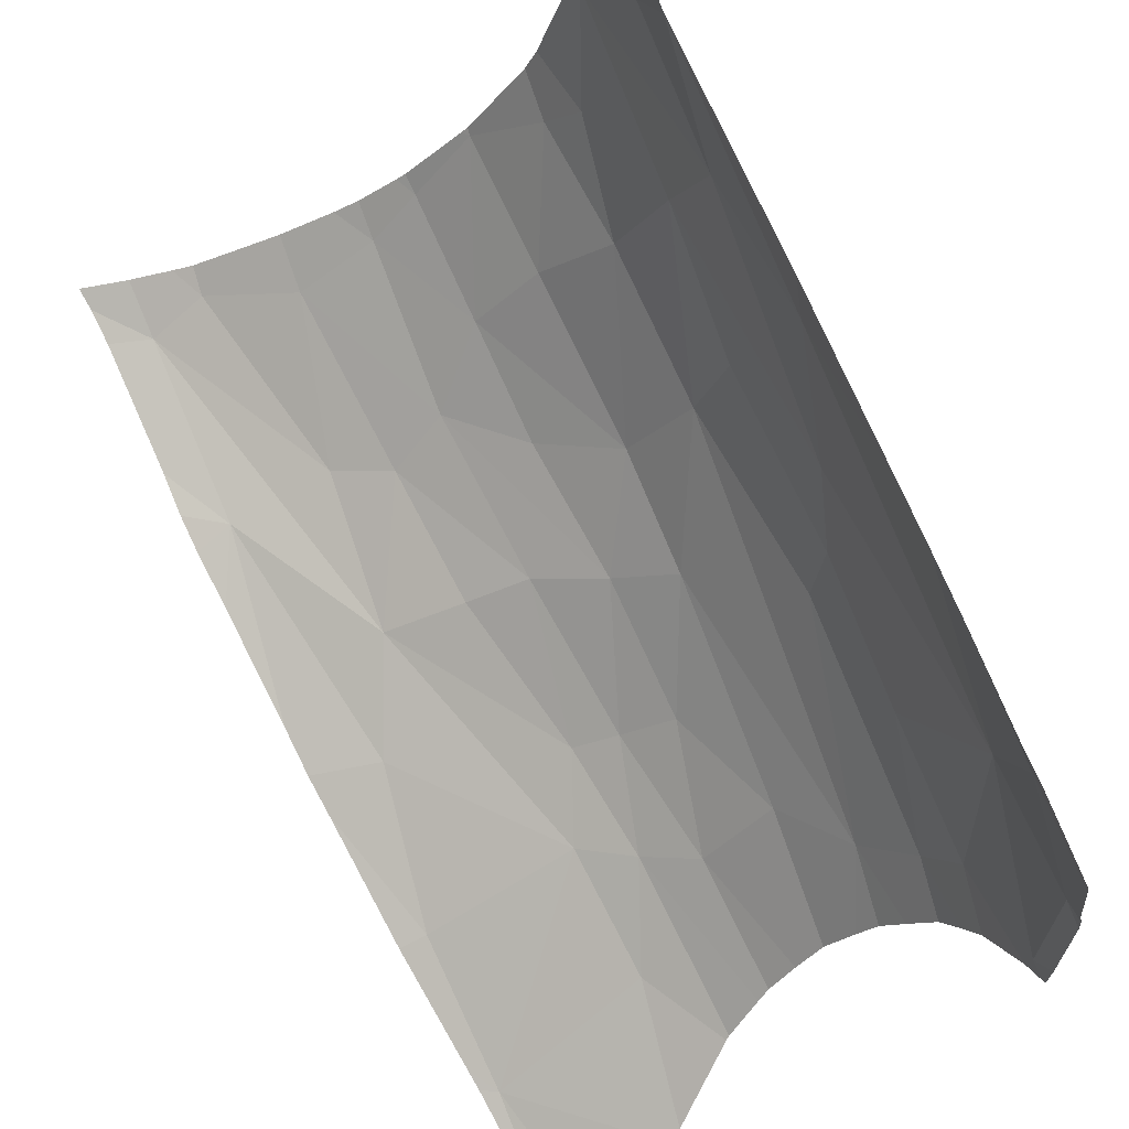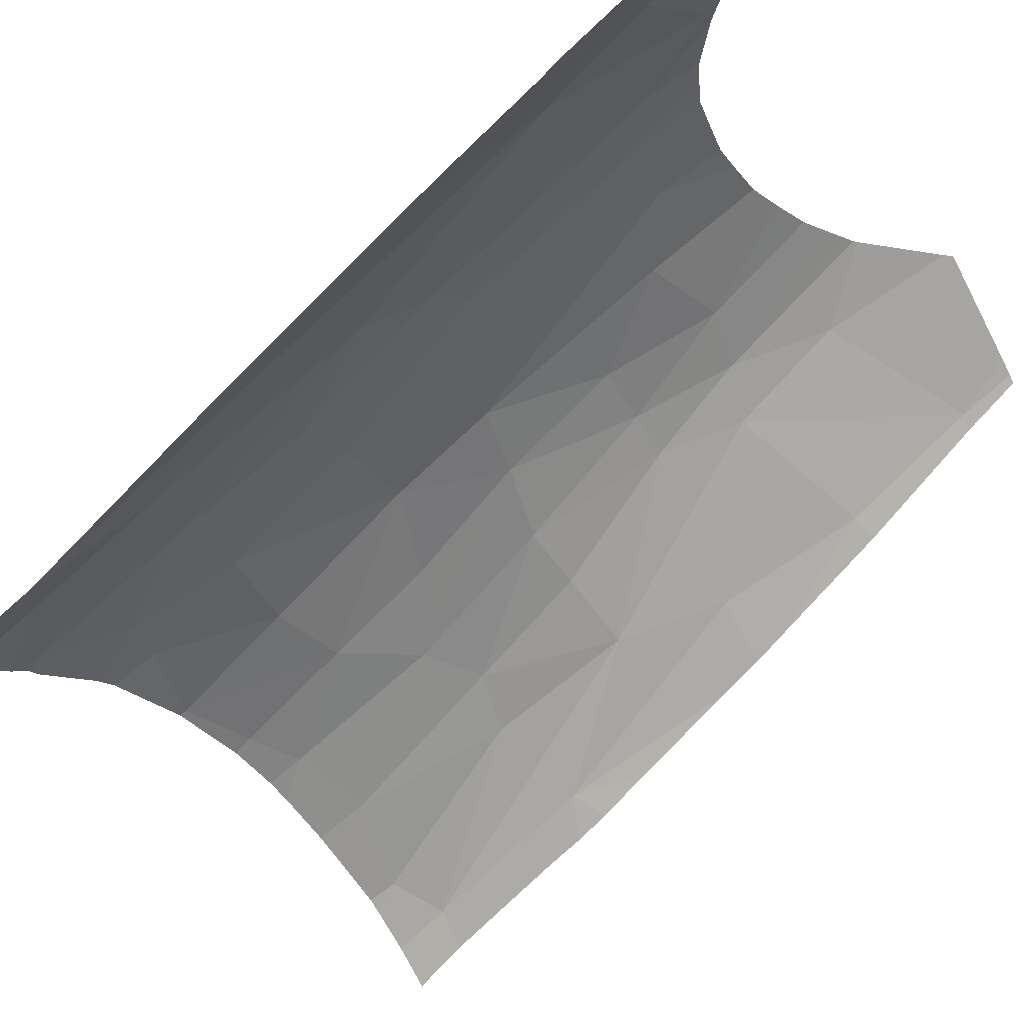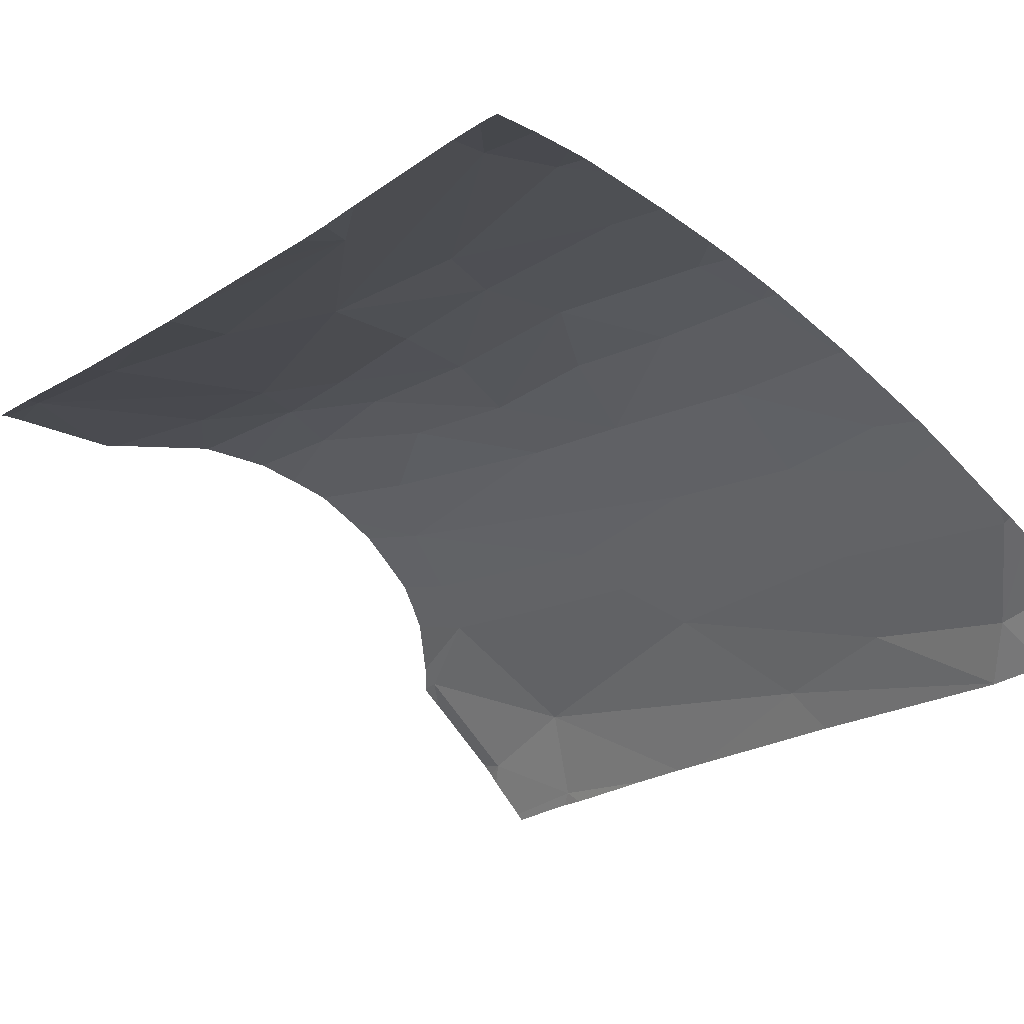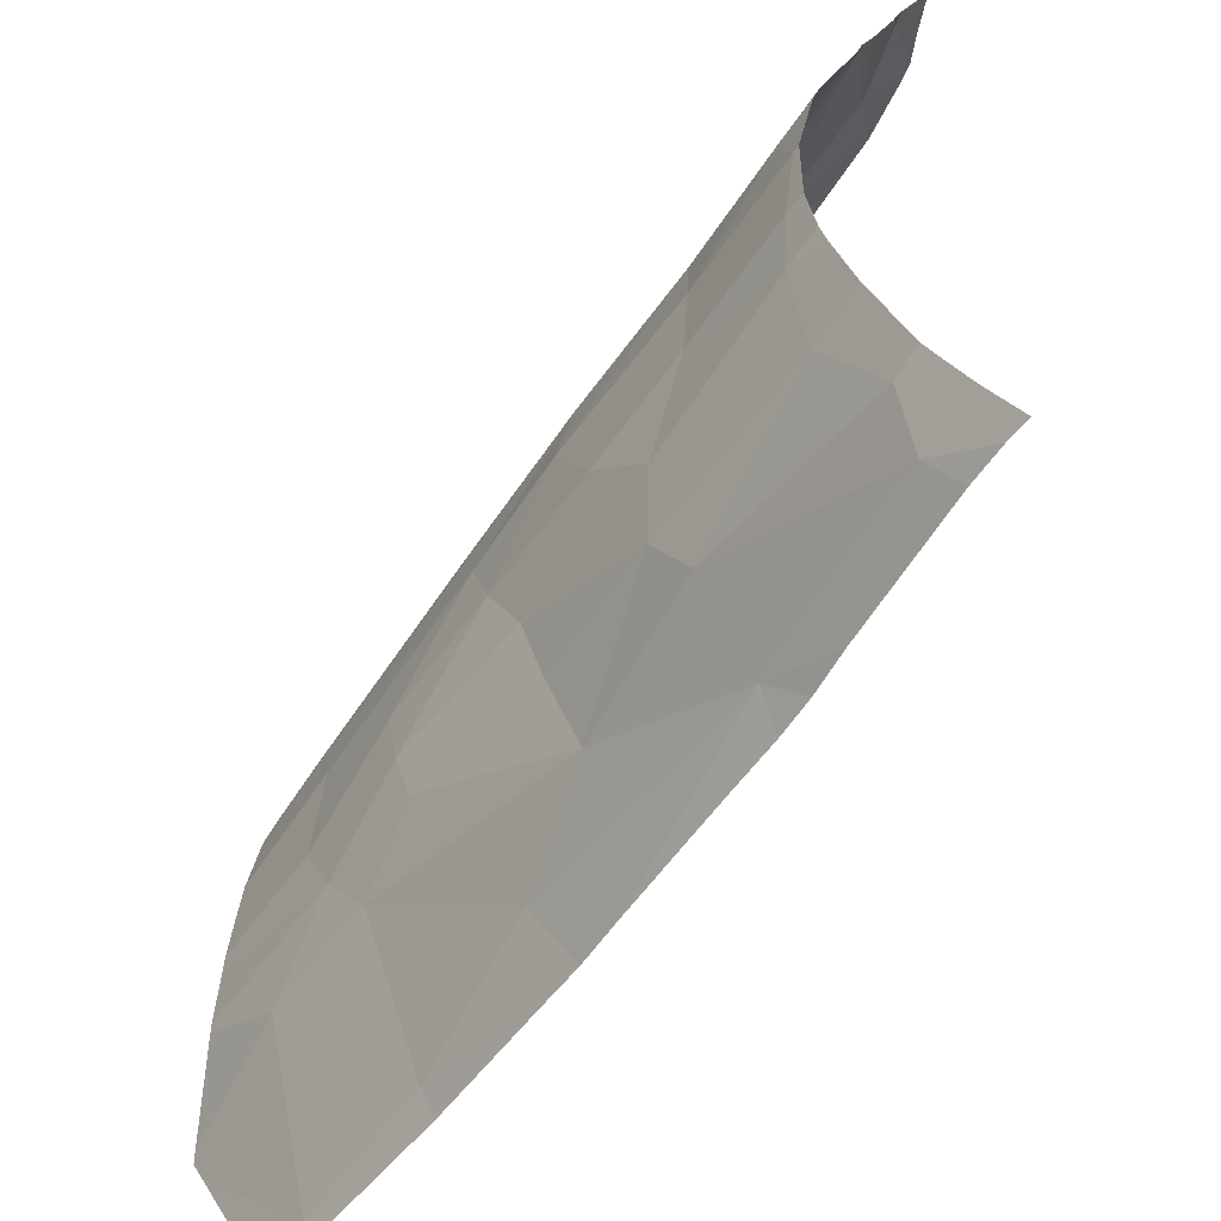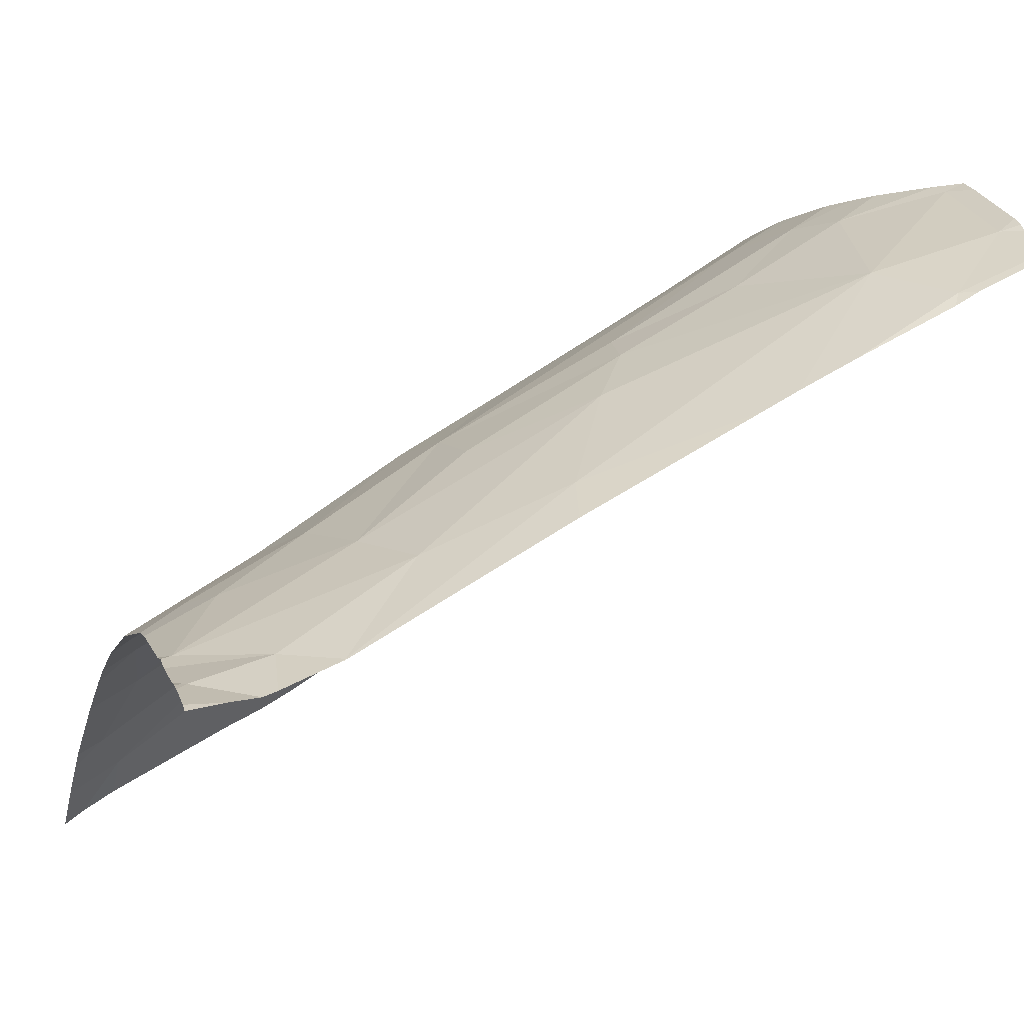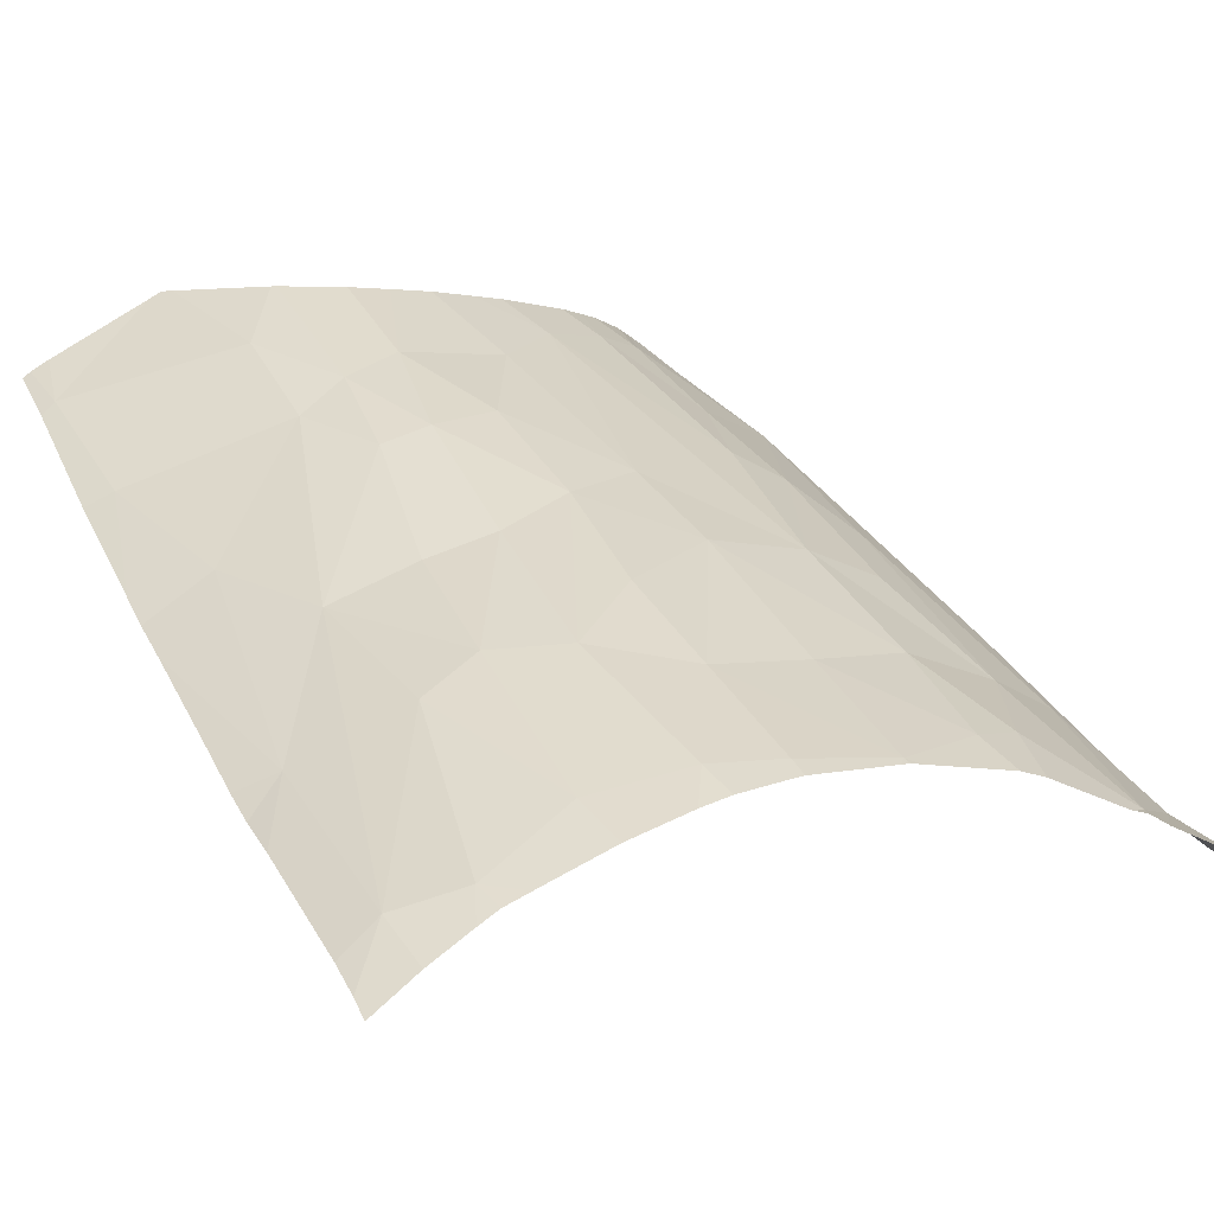
<metadata>
{"format":"obj","ext":"obj","renderer":"f3d","projection":"perspective","resolution":1024,"background":"white","views":[{"elev":-29.4,"azim":-125.3,"up":"+Y"},{"elev":-29.7,"azim":-55.6,"up":"+Z"},{"elev":-58.5,"azim":136.2,"up":"+Z"},{"elev":30.6,"azim":96.7,"up":"+Y"},{"elev":-7.6,"azim":-107.0,"up":"+Z"},{"elev":-4.0,"azim":151.7,"up":"+Z"}]}
</metadata>
<code>
v 106.4 888 77.04
v 108.4 896.8 73.52
v 106.4 908.2 64.83
v 106.4 886.2 78.12
v 110.8 880.2 85.28
v 106.4 893.5 73.77
v 109.9 904 69.98
v 106.4 897.3 71.58
v 106.9 877.3 83.6
v 106.7 872.5 85.95
v 109.7 872.5 88.42
v 106.4 877.8 82.8
v 109.5 873.6 87.6
v 106.4 883.1 79.89
v 106.4 876.5 83.6
v 109.1 872.5 87.95
v 106.4 872.5 85.66
v 108.7 872.5 87.51
v 108.7 915.4 63.47
v 109.1 914.9 63.75
v 108.8 910.9 65.16
v 106.4 908.5 64.67
v 109.4 915.4 63.72
v 106.4 908.3 64.77
v 108.4 896.8 73.52
v 106.4 912 63.06
v 106.4 908.2 64.83
v 106.4 915.4 62.4
v 106.4 911.3 63.35
v 110 915.4 63.85
v 106.4 908.2 64.83
v 106.4 913.6 62.8
v 109.9 904 69.98
v 106.9 915.4 62.7
v 106.4 908.1 64.87
v 106.4 897.3 71.58
v 131.3 902.8 75.22
v 126.3 900.7 77.36
v 130.9 896.2 79.69
v 116.5 899.8 76.1
v 113.5 893.7 78.75
v 116.5 891.6 81.47
v 135.3 905.5 72.25
v 134.1 913.6 67.11
v 130.9 908.4 71.33
v 114.4 905.9 71.11
v 106.9 877.3 83.6
v 126.8 895.1 80.99
v 135 890.2 83.22
v 121.6 877.6 91.69
v 134 884.1 87.58
v 115.1 872.5 91.69
v 116.3 873.8 91.69
v 135 897.4 77.64
v 120.7 880.1 89.94
v 117.8 878.7 89.8
v 115.3 873.6 91.19
v 116.5 899.8 76.1
v 129.9 879 91.69
v 108.4 896.8 73.52
v 115.2 872.6 91.69
v 117.2 884.9 85.67
v 106.4 886.2 78.12
v 131.5 889.9 84.14
v 118.9 876 91.69
v 130.9 908.4 71.33
v 132 878.6 91.69
v 127.4 878.9 91.69
v 109.7 872.5 88.42
v 123.9 878.2 91.69
v 110.8 880.2 85.28
v 109.5 873.6 87.6
v 137.7 890.2 82.13
v 106.4 883.1 79.89
v 116.5 891.6 81.47
v 113.5 893.7 78.75
v 126.3 900.7 77.36
v 120.1 876.8 91.69
v 130.9 896.2 79.69
v 137.2 885 85.99
v 131.3 902.8 75.22
v 125.7 908.6 71.66
v 135.3 905.5 72.25
v 119.3 891.1 82.72
v 128.5 884.9 87.71
v 139.1 903.9 71.92
v 124.7 882 89.5
v 134.2 878.1 91.69
v 109.9 904 69.98
v 120.7 900.1 77.2
v 125.8 878.7 91.69
v 114 872.5 91.03
v 124.9 915.4 67.14
v 108.7 915.4 63.47
v 109.1 914.9 63.75
v 108.8 910.9 65.16
v 126 915.4 67.12
v 114.3 915.4 65.28
v 113.3 914.9 65.32
v 109.4 915.4 63.72
v 117.8 912.1 68.62
v 125.5 915.4 67.17
v 116.5 899.8 76.1
v 120.1 907.2 72.16
v 130.9 908.4 71.33
v 112.4 915.4 64.66
v 118.7 915.4 66.64
v 134.1 913.6 67.11
v 113.5 893.7 78.75
v 130.6 914.5 67.35
v 126.3 900.7 77.36
v 110 915.4 63.85
v 114.4 905.9 71.11
v 131.3 902.8 75.22
v 125.7 908.6 71.66
v 120.6 913.2 68.44
v 131.1 915.4 66.53
v 125.6 915.1 67.4
v 130.5 915.4 66.66
v 133.8 915.4 65.9
v 113.5 915.4 65.16
v 109.9 904 69.98
v 120.7 900.1 77.2
v 120.1 915.4 66.9
v 135 890.2 83.22
v 135.4 915.4 65.36
v 134 884.1 87.58
v 143.8 915.4 61.69
v 145.9 890.9 75.96
v 149.2 872.5 86.71
v 149.2 914.4 58.54
v 140 879.8 88.15
v 134.1 913.6 67.11
v 149.2 876.6 83.71
v 138.7 915.4 64.08
v 149.2 875.7 84.44
v 149.2 899 67.87
v 144.1 914 62.56
v 133.8 915.4 65.9
v 147.9 882.9 80.14
v 142.5 915.4 62.31
v 148.5 875.5 85.22
v 149.2 890.6 73.37
v 142.7 872.5 91.21
v 142.2 904.7 69.82
v 144.8 915.4 61.01
v 149.2 888.8 74.73
v 149.2 905.8 63.64
v 142.1 872.5 91.69
v 135 897.4 77.64
v 137.7 890.2 82.13
v 143.2 896.8 74.01
v 149.2 912.6 59.7
v 149.2 882.3 79.32
v 147.9 872.5 87.73
v 149.2 903.6 64.81
v 137.2 885 85.99
v 137.4 876.7 91.69
v 134.2 878.1 91.69
v 137.7 876.5 91.69
v 147.3 912.5 61.45
v 149.2 893 71.85
v 141.6 873 91.69
v 139.9 885.8 83.84
v 146.9 915.4 59.53
v 149.2 915.4 57.72
v 138.7 897.2 76.2
v 135.3 905.5 72.25
v 139.2 912.7 65.78
v 139.1 903.9 71.92
v 149.2 901.7 65.97
v 135 877.8 91.69
v 147.5 902.9 66.89
v 148.8 872.5 87.07
g 091_W_Aya_100K_01
f 2 1 4
g 091_W_Aya_100K_01
f 2 4 5
g 091_W_Aya_100K_01
f 8 6 2
g 091_W_Aya_100K_01
f 2 6 1
g 091_W_Aya_100K_01
f 7 3 2
g 091_W_Aya_100K_01
f 9 14 12
g 091_W_Aya_100K_01
f 9 15 17
g 091_W_Aya_100K_01
f 9 12 15
g 091_W_Aya_100K_01
f 13 16 11
g 091_W_Aya_100K_01
f 9 18 13
g 091_W_Aya_100K_01
f 13 18 16
g 091_W_Aya_100K_01
f 9 17 10
g 091_W_Aya_100K_01
f 9 10 18
g 091_W_Aya_100K_01
f 19 34 32
g 091_W_Aya_100K_01
f 20 26 29
g 091_W_Aya_100K_01
f 19 32 26
g 091_W_Aya_100K_01
f 19 26 20
g 091_W_Aya_100K_01
f 24 27 22
g 091_W_Aya_100K_01
f 21 22 27
g 091_W_Aya_100K_01
f 21 27 33
g 091_W_Aya_100K_01
f 20 30 23
g 091_W_Aya_100K_01
f 21 29 22
g 091_W_Aya_100K_01
f 20 29 21
g 091_W_Aya_100K_01
f 27 35 36
g 091_W_Aya_100K_01
f 27 24 31
g 091_W_Aya_100K_01
f 28 32 34
g 091_W_Aya_100K_01
f 27 31 35
g 091_W_Aya_100K_01
f 27 36 25
g 091_W_Aya_100K_01
f 37 38 39
g 091_W_Aya_100K_01
f 40 41 42
g 091_W_Aya_100K_01
f 43 44 45
g 091_W_Aya_100K_01
f 43 45 37
g 091_W_Aya_100K_01
f 40 46 41
g 091_W_Aya_100K_01
f 57 92 52
g 091_W_Aya_100K_01
f 87 84 55
g 091_W_Aya_100K_01
f 56 61 53
g 091_W_Aya_100K_01
f 55 62 56
g 091_W_Aya_100K_01
f 65 56 53
g 091_W_Aya_100K_01
f 49 79 64
g 091_W_Aya_100K_01
f 55 56 65
g 091_W_Aya_100K_01
f 62 71 56
g 091_W_Aya_100K_01
f 51 64 85
g 091_W_Aya_100K_01
f 85 68 59
g 091_W_Aya_100K_01
f 90 75 84
g 091_W_Aya_100K_01
f 48 90 87
g 091_W_Aya_100K_01
f 54 86 83
g 091_W_Aya_100K_01
f 54 83 79
g 091_W_Aya_100K_01
f 57 72 69
g 091_W_Aya_100K_01
f 76 60 71
g 091_W_Aya_100K_01
f 55 50 70
g 091_W_Aya_100K_01
f 75 71 62
g 091_W_Aya_100K_01
f 55 65 78
g 091_W_Aya_100K_01
f 84 75 62
g 091_W_Aya_100K_01
f 68 87 91
g 091_W_Aya_100K_01
f 90 58 75
g 091_W_Aya_100K_01
f 55 78 50
g 091_W_Aya_100K_01
f 70 91 87
g 091_W_Aya_100K_01
f 57 69 92
g 091_W_Aya_100K_01
f 79 83 81
g 091_W_Aya_100K_01
f 90 84 87
g 091_W_Aya_100K_01
f 48 64 79
g 091_W_Aya_100K_01
f 49 73 54
g 091_W_Aya_100K_01
f 64 48 85
g 091_W_Aya_100K_01
f 55 70 87
g 091_W_Aya_100K_01
f 76 89 60
g 091_W_Aya_100K_01
f 54 79 49
g 091_W_Aya_100K_01
f 84 62 55
g 091_W_Aya_100K_01
f 71 47 72
g 091_W_Aya_100K_01
f 48 87 85
g 091_W_Aya_100K_01
f 79 77 48
g 091_W_Aya_100K_01
f 71 74 47
g 091_W_Aya_100K_01
f 57 52 61
g 091_W_Aya_100K_01
f 71 72 57
g 091_W_Aya_100K_01
f 51 59 67
g 091_W_Aya_100K_01
f 56 57 61
g 091_W_Aya_100K_01
f 77 90 48
g 091_W_Aya_100K_01
f 49 64 51
g 091_W_Aya_100K_01
f 71 63 74
g 091_W_Aya_100K_01
f 56 71 57
g 091_W_Aya_100K_01
f 85 87 68
g 091_W_Aya_100K_01
f 77 66 82
g 091_W_Aya_100K_01
f 75 76 71
g 091_W_Aya_100K_01
f 51 67 88
g 091_W_Aya_100K_01
f 51 85 59
g 091_W_Aya_100K_01
f 49 51 80
g 091_W_Aya_100K_01
f 119 97 118
g 091_W_Aya_100K_01
f 118 93 124
g 091_W_Aya_100K_01
f 106 112 95
g 091_W_Aya_100K_01
f 106 95 96
g 091_W_Aya_100K_01
f 108 110 105
g 091_W_Aya_100K_01
f 102 93 118
g 091_W_Aya_100K_01
f 101 113 104
g 091_W_Aya_100K_01
f 119 118 110
g 091_W_Aya_100K_01
f 121 106 96
g 091_W_Aya_100K_01
f 110 118 105
g 091_W_Aya_100K_01
f 116 101 104
g 091_W_Aya_100K_01
f 102 118 97
g 091_W_Aya_100K_01
f 116 124 107
g 091_W_Aya_100K_01
f 108 117 110
g 091_W_Aya_100K_01
f 118 116 115
g 091_W_Aya_100K_01
f 118 124 116
g 091_W_Aya_100K_01
f 100 94 95
g 091_W_Aya_100K_01
f 115 116 104
g 091_W_Aya_100K_01
f 107 99 101
g 091_W_Aya_100K_01
f 107 98 99
g 091_W_Aya_100K_01
f 118 115 105
g 091_W_Aya_100K_01
f 99 122 113
g 091_W_Aya_100K_01
f 115 104 111
g 091_W_Aya_100K_01
f 105 111 114
g 091_W_Aya_100K_01
f 116 107 101
g 091_W_Aya_100K_01
f 101 99 113
g 091_W_Aya_100K_01
f 108 120 117
g 091_W_Aya_100K_01
f 117 119 110
g 091_W_Aya_100K_01
f 113 103 123
g 091_W_Aya_100K_01
f 104 113 123
g 091_W_Aya_100K_01
f 104 123 111
g 091_W_Aya_100K_01
f 113 122 109
g 091_W_Aya_100K_01
f 121 96 99
g 091_W_Aya_100K_01
f 99 96 122
g 091_W_Aya_100K_01
f 99 98 121
g 091_W_Aya_100K_01
f 164 151 157
g 091_W_Aya_100K_01
f 171 156 173
g 091_W_Aya_100K_01
f 169 135 126
g 091_W_Aya_100K_01
f 174 142 155
g 091_W_Aya_100K_01
f 167 150 151
g 091_W_Aya_100K_01
f 163 132 160
g 091_W_Aya_100K_01
f 132 149 144
g 091_W_Aya_100K_01
f 138 141 135
g 091_W_Aya_100K_01
f 134 142 136
g 091_W_Aya_100K_01
f 173 162 137
g 091_W_Aya_100K_01
f 155 142 144
g 091_W_Aya_100K_01
f 143 162 173
g 091_W_Aya_100K_01
f 151 125 157
g 091_W_Aya_100K_01
f 126 139 133
g 091_W_Aya_100K_01
f 173 156 148
g 091_W_Aya_100K_01
f 132 157 158
g 091_W_Aya_100K_01
f 138 135 169
g 091_W_Aya_100K_01
f 136 174 130
g 091_W_Aya_100K_01
f 132 164 157
g 091_W_Aya_100K_01
f 173 137 171
g 091_W_Aya_100K_01
f 157 172 158
g 091_W_Aya_100K_01
f 165 138 161
g 091_W_Aya_100K_01
f 132 163 149
g 091_W_Aya_100K_01
f 161 138 145
g 091_W_Aya_100K_01
f 161 148 153
g 091_W_Aya_100K_01
f 143 173 129
g 091_W_Aya_100K_01
f 161 173 148
g 091_W_Aya_100K_01
f 138 169 145
g 091_W_Aya_100K_01
f 169 126 133
g 091_W_Aya_100K_01
f 128 141 138
g 091_W_Aya_100K_01
f 173 161 152
g 091_W_Aya_100K_01
f 140 143 129
g 091_W_Aya_100K_01
f 169 133 168
g 091_W_Aya_100K_01
f 132 144 142
g 091_W_Aya_100K_01
f 132 158 160
g 091_W_Aya_100K_01
f 170 169 168
g 091_W_Aya_100K_01
f 128 138 146
g 091_W_Aya_100K_01
f 157 159 172
g 091_W_Aya_100K_01
f 129 152 164
g 091_W_Aya_100K_01
f 142 134 154
g 091_W_Aya_100K_01
f 152 129 173
g 091_W_Aya_100K_01
f 142 154 140
g 091_W_Aya_100K_01
f 129 164 140
g 091_W_Aya_100K_01
f 152 161 145
g 091_W_Aya_100K_01
f 142 164 132
g 091_W_Aya_100K_01
f 165 146 138
g 091_W_Aya_100K_01
f 157 127 159
g 091_W_Aya_100K_01
f 140 164 142
g 091_W_Aya_100K_01
f 152 145 170
g 091_W_Aya_100K_01
f 164 152 151
g 091_W_Aya_100K_01
f 131 166 165
g 091_W_Aya_100K_01
f 167 151 152
g 091_W_Aya_100K_01
f 131 165 161
g 091_W_Aya_100K_01
f 136 142 174
g 091_W_Aya_100K_01
f 161 153 131
g 091_W_Aya_100K_01
f 140 147 143
g 091_W_Aya_100K_01
f 169 170 145
g 091_W_Aya_100K_01
f 147 140 154
g 091_W_Aya_100K_01
f 167 170 150
g 091_W_Aya_100K_01
f 152 170 167

</code>
